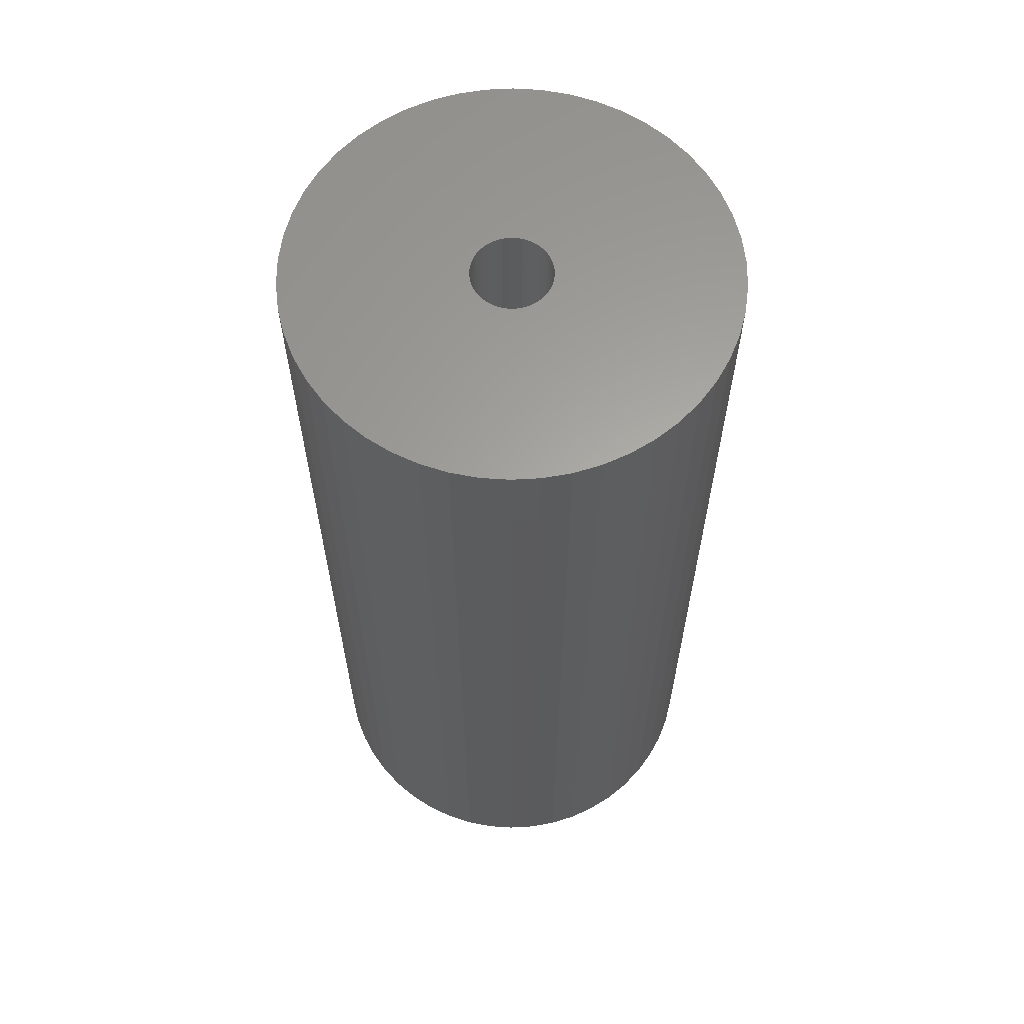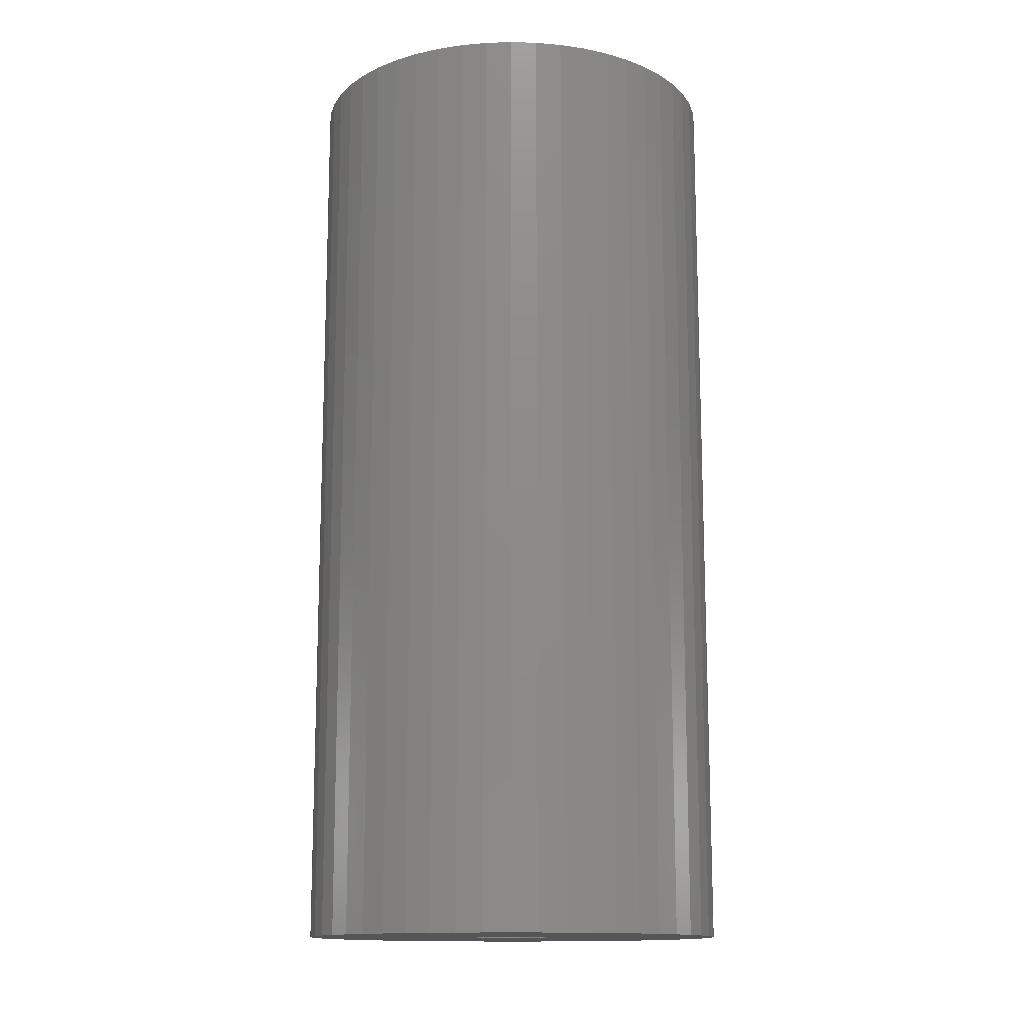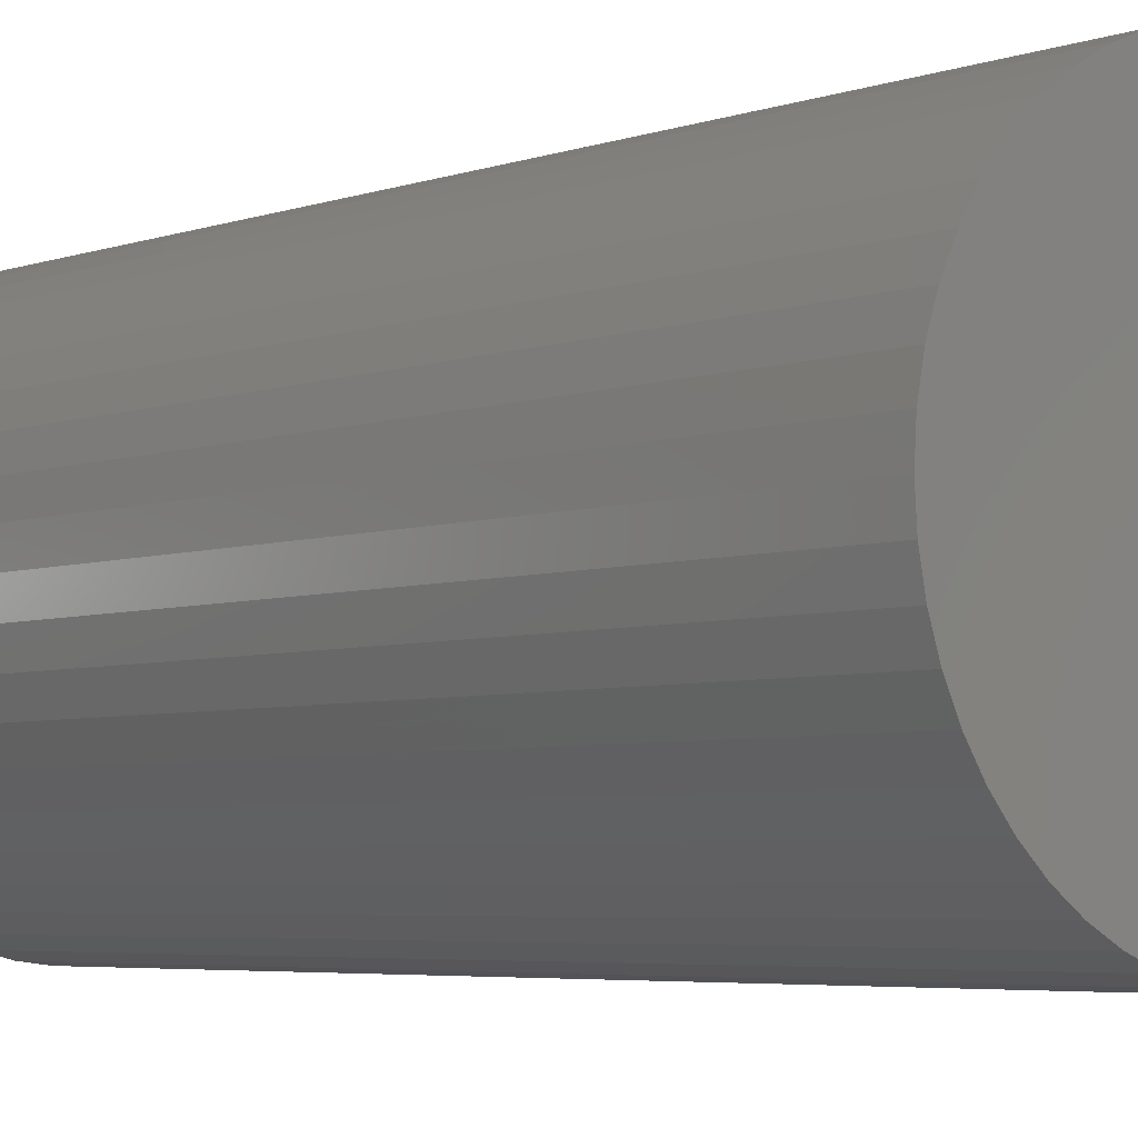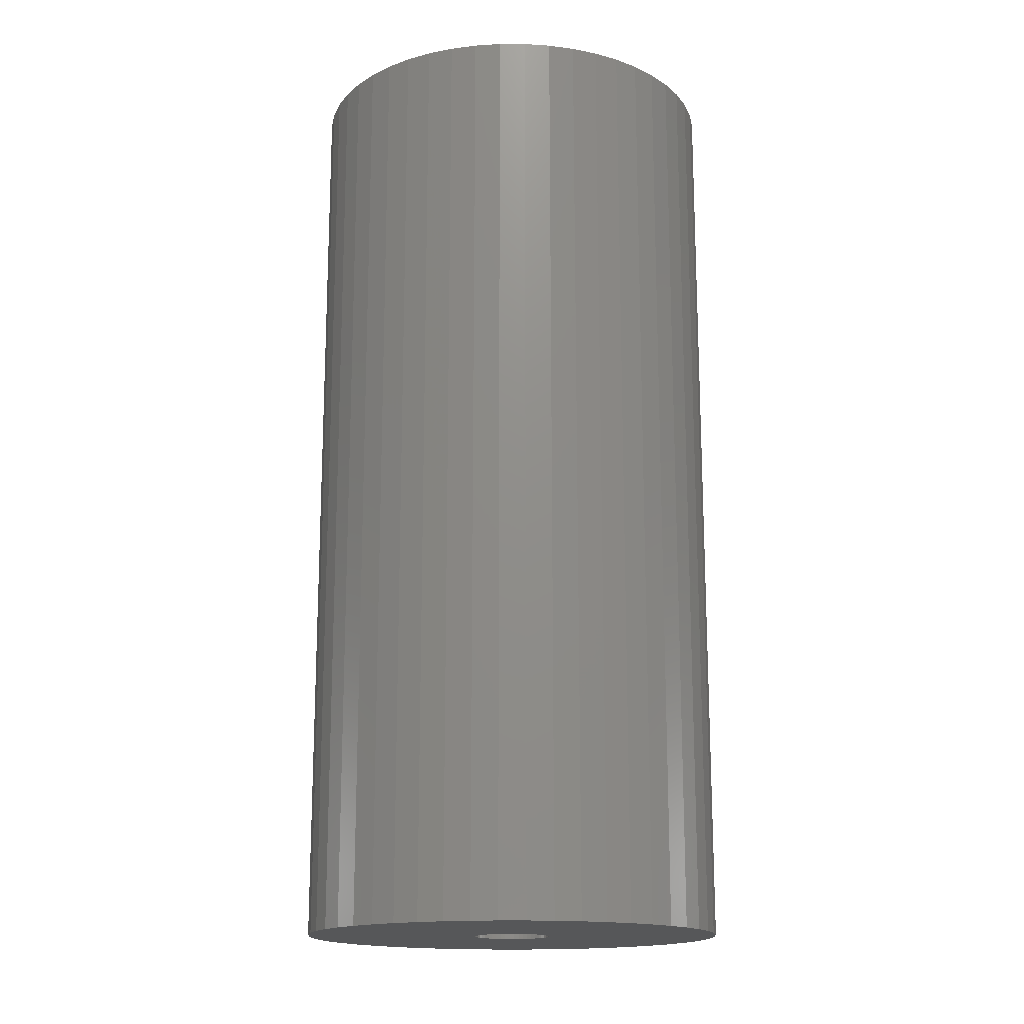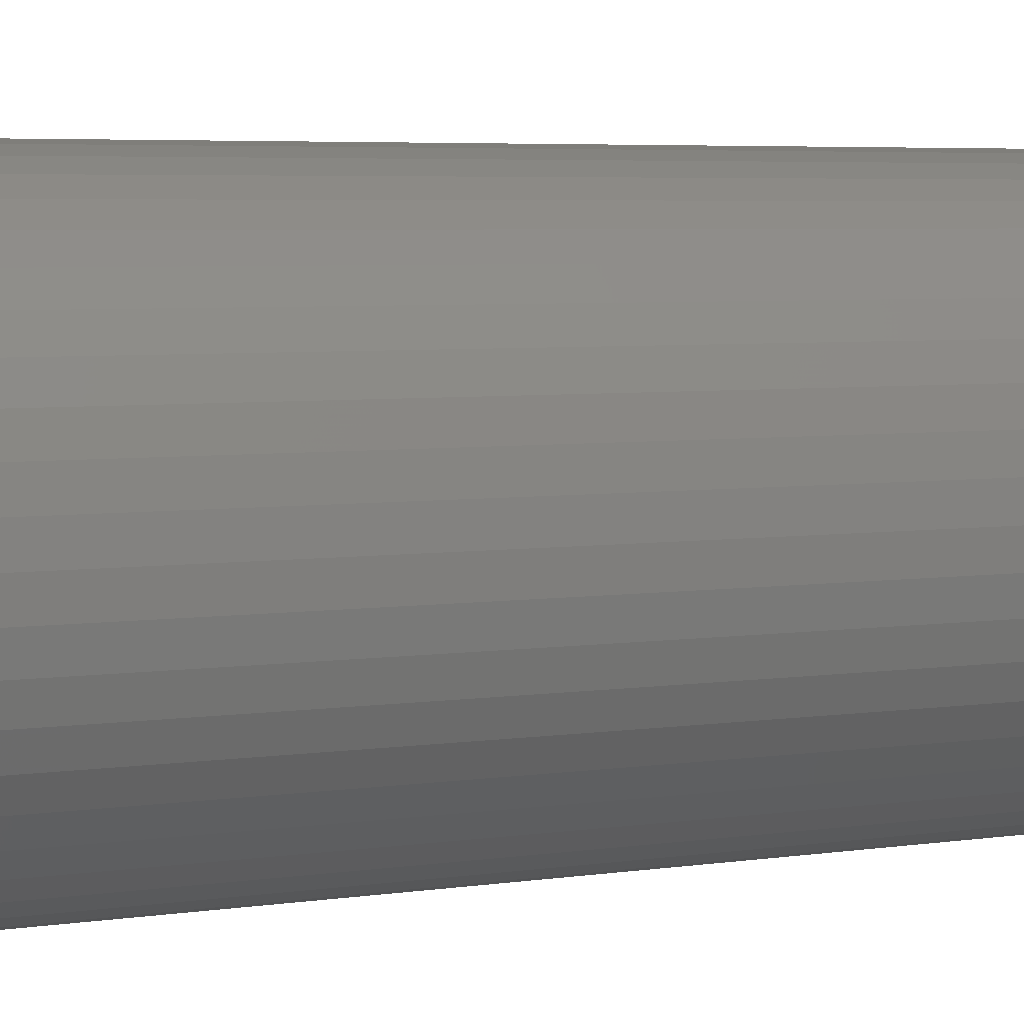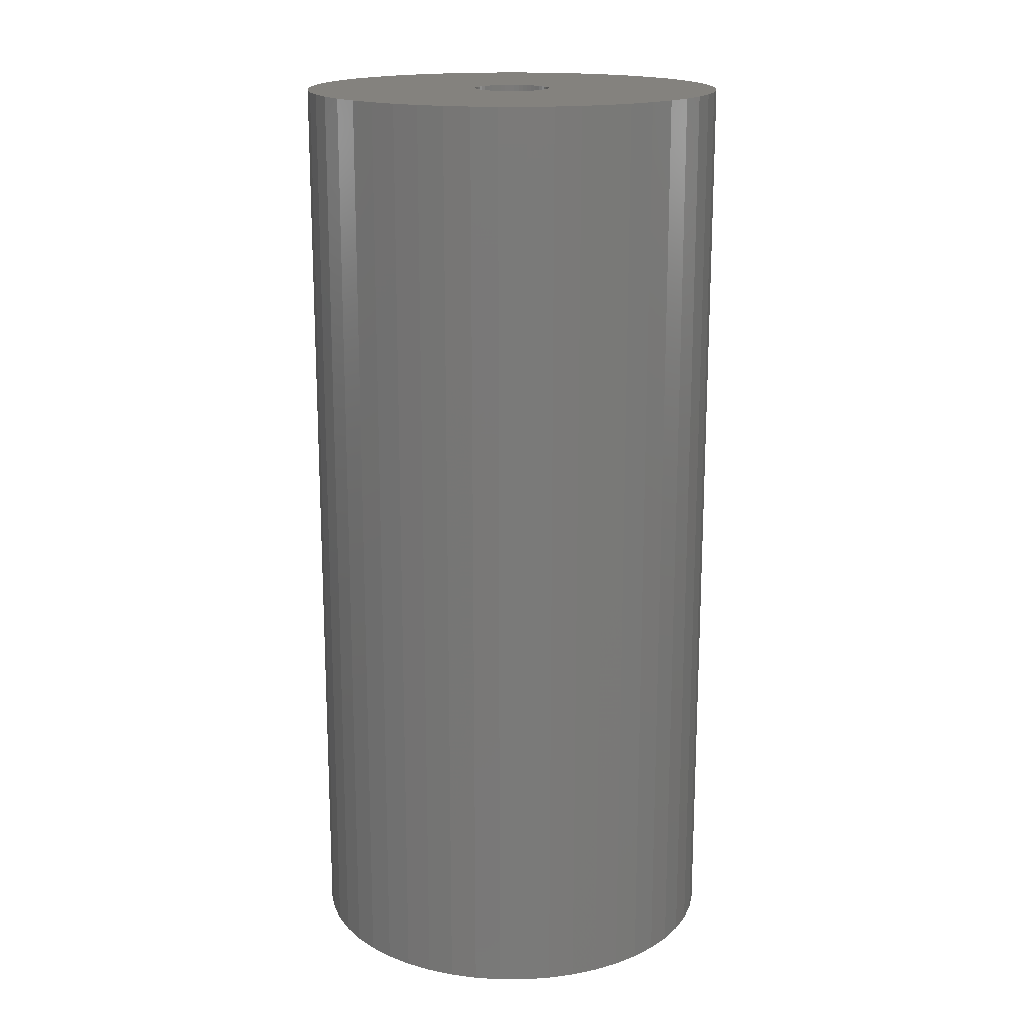
<metadata>
{"format":"stl","ext":"stl","renderer":"f3d","projection":"perspective","resolution":1024,"background":"white","views":[{"elev":62.3,"azim":-132.9,"up":"+Z"},{"elev":-13.8,"azim":104.7,"up":"+Z"},{"elev":-4.5,"azim":139.6,"up":"+Y"},{"elev":-16.5,"azim":57.5,"up":"+Z"},{"elev":4.6,"azim":-117.3,"up":"+Y"},{"elev":17.2,"azim":-79.3,"up":"+Z"}]}
</metadata>
<code>
# stl→obj: 200 verts, 400 faces
v 10.23 4.049 24
v 9.639 5.299 -24
v 9.639 5.299 24
v 10.23 4.049 -24
v 8.899 6.466 -24
v 8.899 6.466 24
v 3.399 10.46 -24
v 2.061 10.81 24
v 3.399 10.46 24
v 2.061 10.81 -24
v 4.684 9.953 -24
v 4.684 9.953 24
v -3.399 10.46 -24
v -4.684 9.953 24
v -3.399 10.46 24
v -4.684 9.953 -24
v -10.23 4.049 -24
v -9.639 5.299 24
v -9.639 5.299 -24
v -10.23 4.049 24
v 10.91 -1.379 24
v 11 0 -24
v 11 0 24
v 10.91 -1.379 -24
v 8.019 7.53 -24
v 7.012 8.476 24
v 8.019 7.53 24
v 7.012 8.476 -24
v 0.6907 10.98 24
v 0.6907 10.98 -24
v 5.894 9.288 -24
v 5.894 9.288 24
v -11 0 -24
v -10.91 1.379 24
v -10.91 1.379 -24
v -11 0 24
v -8.899 6.466 -24
v -8.019 7.53 24
v -8.019 7.53 -24
v -8.899 6.466 24
v -0.6907 10.98 -24
v -2.061 10.81 24
v -0.6907 10.98 24
v -2.061 10.81 -24
v -7.012 8.476 -24
v -7.012 8.476 24
v 9.639 -5.299 24
v 10.23 -4.049 -24
v 10.23 -4.049 24
v 9.639 -5.299 -24
v -8.019 -7.53 -24
v -7.012 -8.476 24
v -8.019 -7.53 24
v -7.012 -8.476 -24
v -9.639 -5.299 -24
v -10.23 -4.049 24
v -10.23 -4.049 -24
v -9.639 -5.299 24
v 4.684 -9.953 -24
v 5.894 -9.288 24
v 4.684 -9.953 24
v 5.894 -9.288 -24
v 10.91 1.379 24
v 10.65 2.736 -24
v 10.65 2.736 24
v 10.91 1.379 -24
v 2 0 24
v 1.984 0.2507 24
v 1.937 0.4974 24
v 1.984 -0.2507 24
v 1.86 0.7362 24
v 10.65 -2.736 24
v 1.753 0.9635 24
v 1.937 -0.4974 24
v 1.618 1.176 24
v 1.458 1.369 24
v 1.86 -0.7362 24
v 1.275 1.541 24
v 1.072 1.689 24
v 1.753 -0.9635 24
v 0.8516 1.81 24
v 8.899 -6.466 24
v 0.618 1.902 24
v 1.618 -1.176 24
v 8.019 -7.53 24
v 0.3748 1.965 24
v 0.1256 1.996 24
v -0.1256 1.996 24
v -0.3748 1.965 24
v -0.618 1.902 24
v -0.8516 1.81 24
v -1.072 1.689 24
v -5.894 9.288 24
v -1.275 1.541 24
v -1.458 1.369 24
v -1.618 1.176 24
v 1.458 -1.369 24
v 7.012 -8.476 24
v 1.275 -1.541 24
v 1.072 -1.689 24
v 0.8516 -1.81 24
v 3.399 -10.46 24
v 0.618 -1.902 24
v 2.061 -10.81 24
v 0.3748 -1.965 24
v 0.6907 -10.98 24
v 0.1256 -1.996 24
v -0.1256 -1.996 24
v -0.6907 -10.98 24
v -0.3748 -1.965 24
v -2.061 -10.81 24
v -0.618 -1.902 24
v -3.399 -10.46 24
v -0.8516 -1.81 24
v -4.684 -9.953 24
v -1.072 -1.689 24
v -5.894 -9.288 24
v -1.275 -1.541 24
v -1.458 -1.369 24
v -1.618 -1.176 24
v -8.899 -6.466 24
v -1.753 -0.9635 24
v -1.86 -0.7362 24
v -1.937 -0.4974 24
v -10.65 -2.736 24
v -1.984 -0.2507 24
v -10.91 -1.379 24
v -2 0 24
v -1.753 0.9635 24
v -1.86 0.7362 24
v -1.937 0.4974 24
v -10.65 2.736 24
v -1.984 0.2507 24
v -10.65 2.736 -24
v -5.894 9.288 -24
v 10.65 -2.736 -24
v 8.899 -6.466 -24
v 8.019 -7.53 -24
v -0.6907 -10.98 -24
v 0.6907 -10.98 -24
v 2 0 -24
v 1.984 -0.2507 -24
v 1.937 -0.4974 -24
v 1.984 0.2507 -24
v 1.86 -0.7362 -24
v 1.753 -0.9635 -24
v 1.937 0.4974 -24
v 1.618 -1.176 -24
v 1.458 -1.369 -24
v 7.012 -8.476 -24
v 1.86 0.7362 -24
v 1.275 -1.541 -24
v 1.072 -1.689 -24
v 1.753 0.9635 -24
v 0.8516 -1.81 -24
v 3.399 -10.46 -24
v 0.618 -1.902 -24
v 2.061 -10.81 -24
v 1.618 1.176 -24
v 0.3748 -1.965 -24
v 0.1256 -1.996 -24
v -0.1256 -1.996 -24
v -0.3748 -1.965 -24
v -2.061 -10.81 -24
v -0.618 -1.902 -24
v -3.399 -10.46 -24
v -0.8516 -1.81 -24
v -4.684 -9.953 -24
v -1.072 -1.689 -24
v -5.894 -9.288 -24
v -1.275 -1.541 -24
v -1.458 -1.369 -24
v -1.618 -1.176 -24
v 1.458 1.369 -24
v 1.275 1.541 -24
v 1.072 1.689 -24
v 0.8516 1.81 -24
v 0.618 1.902 -24
v 0.3748 1.965 -24
v 0.1256 1.996 -24
v -0.1256 1.996 -24
v -0.3748 1.965 -24
v -0.618 1.902 -24
v -0.8516 1.81 -24
v -1.072 1.689 -24
v -1.275 1.541 -24
v -1.458 1.369 -24
v -1.618 1.176 -24
v -1.753 0.9635 -24
v -1.86 0.7362 -24
v -1.937 0.4974 -24
v -1.984 0.2507 -24
v -2 0 -24
v -8.899 -6.466 -24
v -1.753 -0.9635 -24
v -1.86 -0.7362 -24
v -1.937 -0.4974 -24
v -10.65 -2.736 -24
v -1.984 -0.2507 -24
v -10.91 -1.379 -24
f 1 2 3
f 2 1 4
f 3 5 6
f 5 3 2
f 7 8 9
f 8 7 10
f 11 9 12
f 9 11 7
f 13 14 15
f 14 13 16
f 17 18 19
f 18 17 20
f 21 22 23
f 22 21 24
f 25 26 27
f 26 25 28
f 10 29 8
f 29 10 30
f 31 12 32
f 12 31 11
f 33 34 35
f 34 33 36
f 37 38 39
f 38 37 40
f 41 42 43
f 42 41 44
f 45 38 46
f 38 45 39
f 47 48 49
f 48 47 50
f 51 52 53
f 52 51 54
f 55 56 57
f 56 55 58
f 59 60 61
f 60 59 62
f 63 64 65
f 64 63 66
f 65 4 1
f 4 65 64
f 6 25 27
f 25 6 5
f 30 43 29
f 43 30 41
f 28 32 26
f 32 28 31
f 67 23 63
f 68 63 65
f 23 67 21
f 69 65 1
f 70 21 67
f 71 1 3
f 21 70 72
f 73 3 6
f 74 72 70
f 75 6 27
f 72 74 49
f 76 27 26
f 77 49 74
f 78 26 32
f 49 77 47
f 79 32 12
f 80 47 77
f 81 12 9
f 47 80 82
f 83 9 8
f 84 82 80
f 82 84 85
f 63 68 67
f 65 69 68
f 1 71 69
f 3 73 71
f 6 75 73
f 27 76 75
f 26 78 76
f 32 79 78
f 12 81 79
f 86 8 29
f 9 83 81
f 8 86 83
f 29 87 86
f 29 88 87
f 43 88 29
f 88 43 89
f 42 89 43
f 89 42 90
f 15 90 42
f 90 15 91
f 14 91 15
f 91 14 92
f 93 92 14
f 92 93 94
f 46 94 93
f 94 46 95
f 95 38 96
f 38 95 46
f 97 85 84
f 85 97 98
f 99 98 97
f 98 99 60
f 100 60 99
f 60 100 61
f 101 61 100
f 61 101 102
f 103 102 101
f 102 103 104
f 105 104 103
f 104 105 106
f 107 106 105
f 108 106 107
f 109 108 110
f 111 110 112
f 108 109 106
f 113 112 114
f 115 114 116
f 117 116 118
f 52 118 119
f 53 119 120
f 121 120 122
f 58 122 123
f 56 123 124
f 125 124 126
f 110 111 109
f 127 126 128
f 40 96 38
f 96 40 129
f 112 113 111
f 18 129 40
f 114 115 113
f 129 18 130
f 116 117 115
f 20 130 18
f 118 52 117
f 130 20 131
f 119 53 52
f 132 131 20
f 120 121 53
f 131 132 133
f 122 58 121
f 34 133 132
f 123 56 58
f 133 34 128
f 124 125 56
f 36 128 34
f 126 127 125
f 128 36 127
f 134 20 17
f 20 134 132
f 35 132 134
f 132 35 34
f 19 40 37
f 40 19 18
f 44 15 42
f 15 44 13
f 135 46 93
f 46 135 45
f 16 93 14
f 93 16 135
f 23 66 63
f 66 23 22
f 49 136 72
f 136 49 48
f 85 137 82
f 137 85 138
f 139 106 109
f 106 139 140
f 141 22 24
f 142 24 136
f 22 141 66
f 143 136 48
f 144 66 141
f 145 48 50
f 66 144 64
f 146 50 137
f 147 64 144
f 148 137 138
f 64 147 4
f 149 138 150
f 151 4 147
f 152 150 62
f 4 151 2
f 153 62 59
f 154 2 151
f 155 59 156
f 2 154 5
f 157 156 158
f 159 5 154
f 5 159 25
f 24 142 141
f 136 143 142
f 48 145 143
f 50 146 145
f 137 148 146
f 138 149 148
f 150 152 149
f 62 153 152
f 59 155 153
f 160 158 140
f 156 157 155
f 158 160 157
f 140 161 160
f 140 162 161
f 139 162 140
f 162 139 163
f 164 163 139
f 163 164 165
f 166 165 164
f 165 166 167
f 168 167 166
f 167 168 169
f 170 169 168
f 169 170 171
f 54 171 170
f 171 54 172
f 172 51 173
f 51 172 54
f 174 25 159
f 25 174 28
f 175 28 174
f 28 175 31
f 176 31 175
f 31 176 11
f 177 11 176
f 11 177 7
f 178 7 177
f 7 178 10
f 179 10 178
f 10 179 30
f 180 30 179
f 181 30 180
f 41 181 182
f 44 182 183
f 181 41 30
f 13 183 184
f 16 184 185
f 135 185 186
f 45 186 187
f 39 187 188
f 37 188 189
f 19 189 190
f 17 190 191
f 134 191 192
f 182 44 41
f 35 192 193
f 194 173 51
f 173 194 195
f 183 13 44
f 55 195 194
f 184 16 13
f 195 55 196
f 185 135 16
f 57 196 55
f 186 45 135
f 196 57 197
f 187 39 45
f 198 197 57
f 188 37 39
f 197 198 199
f 189 19 37
f 200 199 198
f 190 17 19
f 199 200 193
f 191 134 17
f 33 193 200
f 192 35 134
f 193 33 35
f 194 58 55
f 58 194 121
f 140 104 106
f 104 140 158
f 72 24 21
f 24 72 136
f 57 125 198
f 125 57 56
f 198 127 200
f 127 198 125
f 200 36 33
f 36 200 127
f 51 121 194
f 121 51 53
f 156 61 102
f 61 156 59
f 158 102 104
f 102 158 156
f 150 85 98
f 85 150 138
f 82 50 47
f 50 82 137
f 164 109 111
f 109 164 139
f 54 117 52
f 117 54 170
f 168 113 115
f 113 168 166
f 62 98 60
f 98 62 150
f 170 115 117
f 115 170 168
f 166 111 113
f 111 166 164
f 154 75 159
f 75 154 73
f 178 81 83
f 81 178 177
f 184 90 91
f 90 184 183
f 130 189 129
f 189 130 190
f 143 70 142
f 70 143 74
f 175 76 78
f 76 175 174
f 181 87 88
f 87 181 180
f 176 78 79
f 78 176 175
f 133 191 131
f 191 133 192
f 96 187 95
f 187 96 188
f 185 91 92
f 91 185 184
f 183 89 90
f 89 183 182
f 141 68 144
f 68 141 67
f 171 119 118
f 119 171 172
f 122 196 123
f 196 122 195
f 153 101 100
f 101 153 155
f 159 76 174
f 76 159 75
f 179 83 86
f 83 179 178
f 180 86 87
f 86 180 179
f 177 79 81
f 79 177 176
f 128 192 133
f 192 128 193
f 131 190 130
f 190 131 191
f 129 188 96
f 188 129 189
f 182 88 89
f 88 182 181
f 186 92 94
f 92 186 185
f 187 94 95
f 94 187 186
f 142 67 141
f 67 142 70
f 149 84 148
f 84 149 97
f 120 195 122
f 195 120 173
f 160 107 105
f 107 160 161
f 152 100 99
f 100 152 153
f 151 73 154
f 73 151 71
f 147 71 151
f 71 147 69
f 144 69 147
f 69 144 68
f 146 77 145
f 77 146 80
f 145 74 143
f 74 145 77
f 148 80 146
f 80 148 84
f 161 108 107
f 108 161 162
f 126 193 128
f 193 126 199
f 123 197 124
f 197 123 196
f 119 173 120
f 173 119 172
f 155 103 101
f 103 155 157
f 157 105 103
f 105 157 160
f 163 112 110
f 112 163 165
f 167 116 114
f 116 167 169
f 124 199 126
f 199 124 197
f 149 99 97
f 99 149 152
f 162 110 108
f 110 162 163
f 169 118 116
f 118 169 171
f 165 114 112
f 114 165 167

</code>
